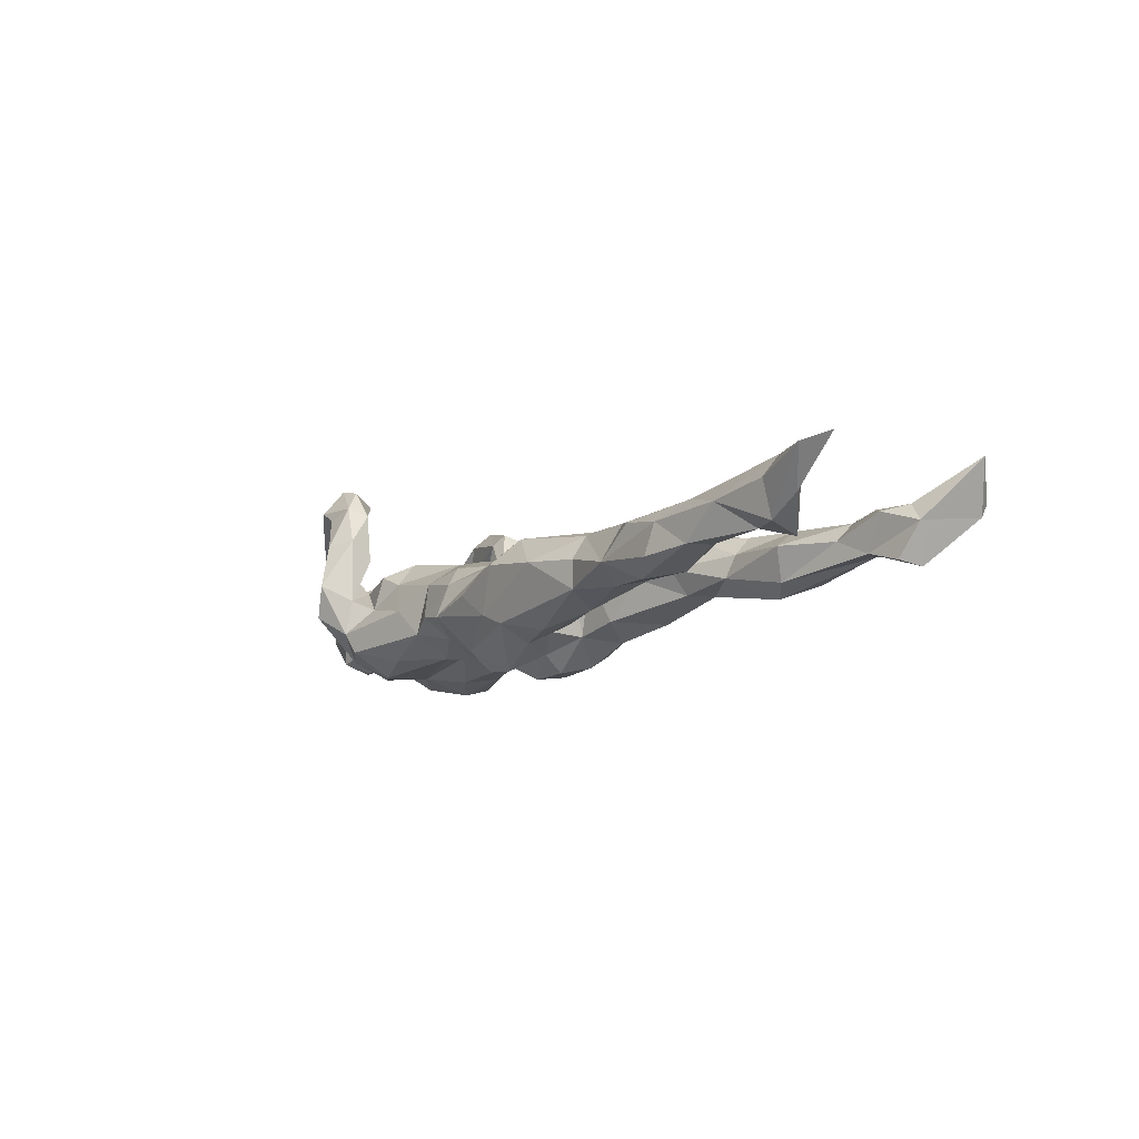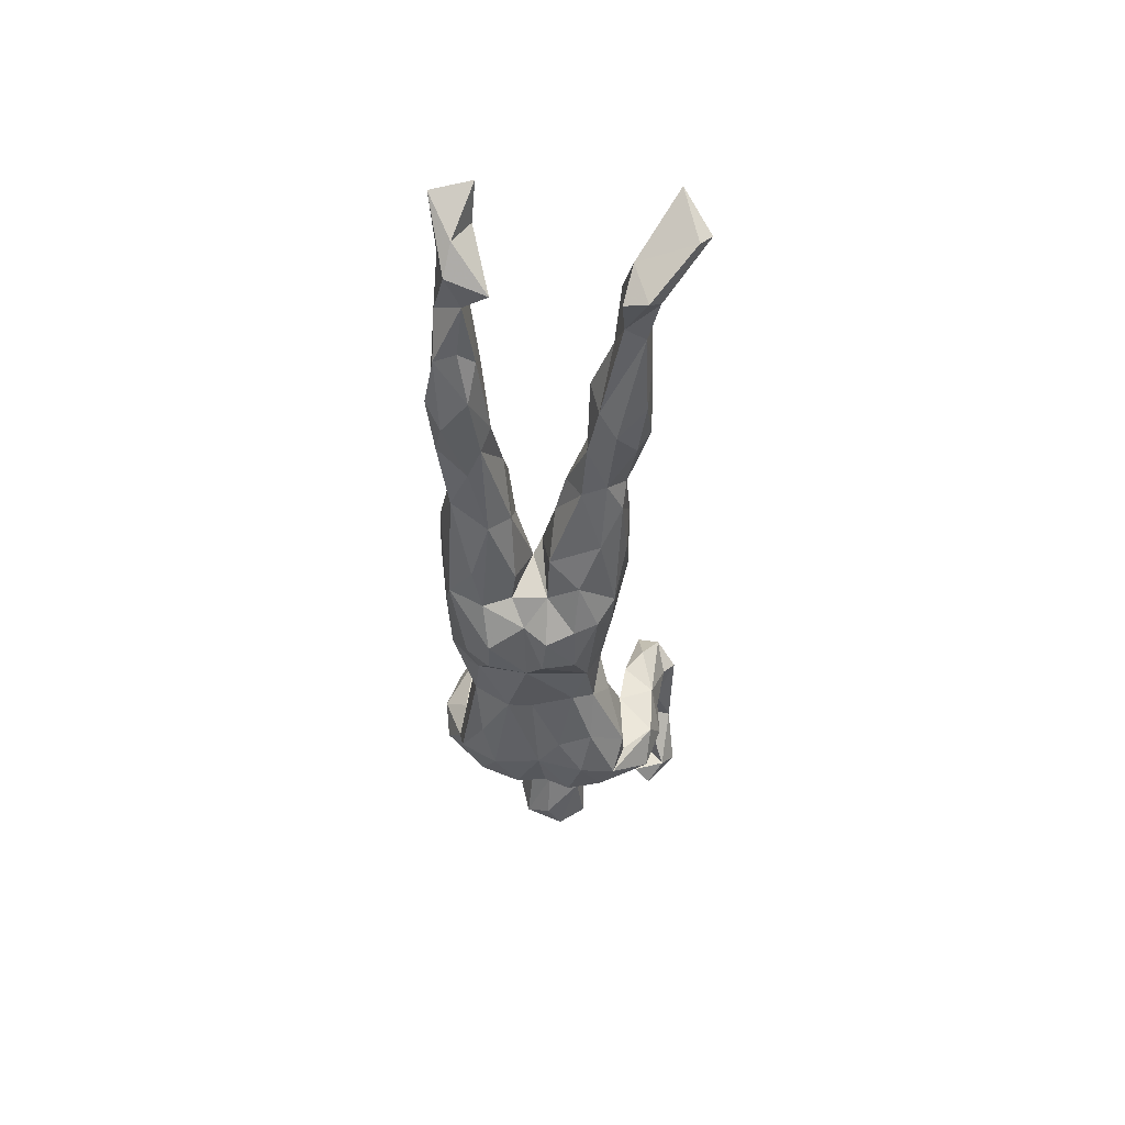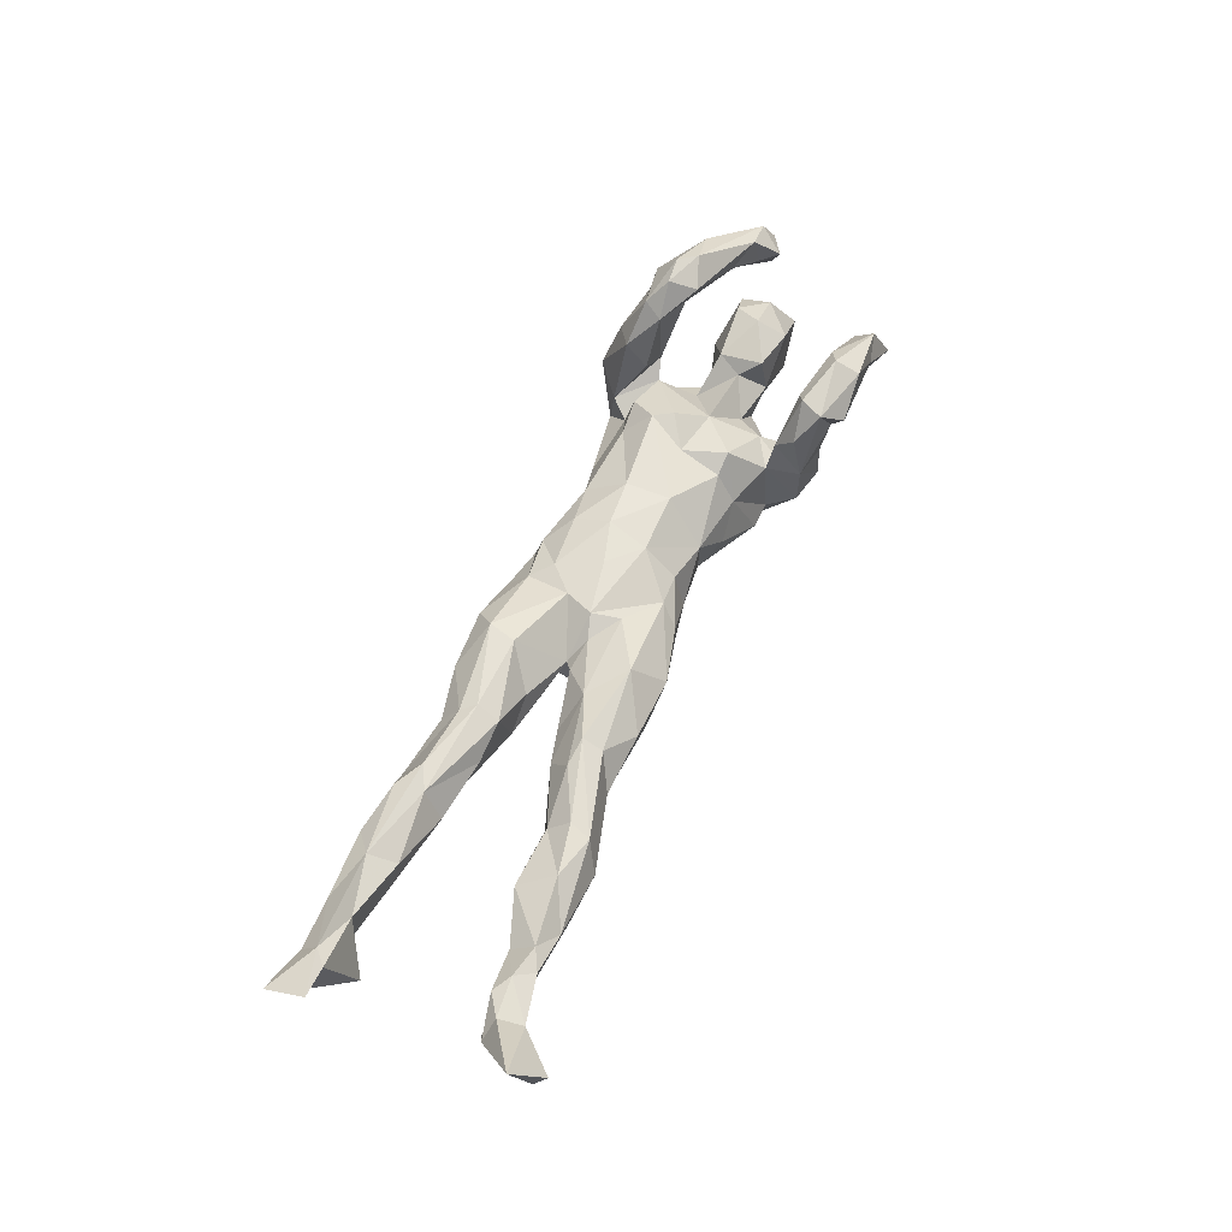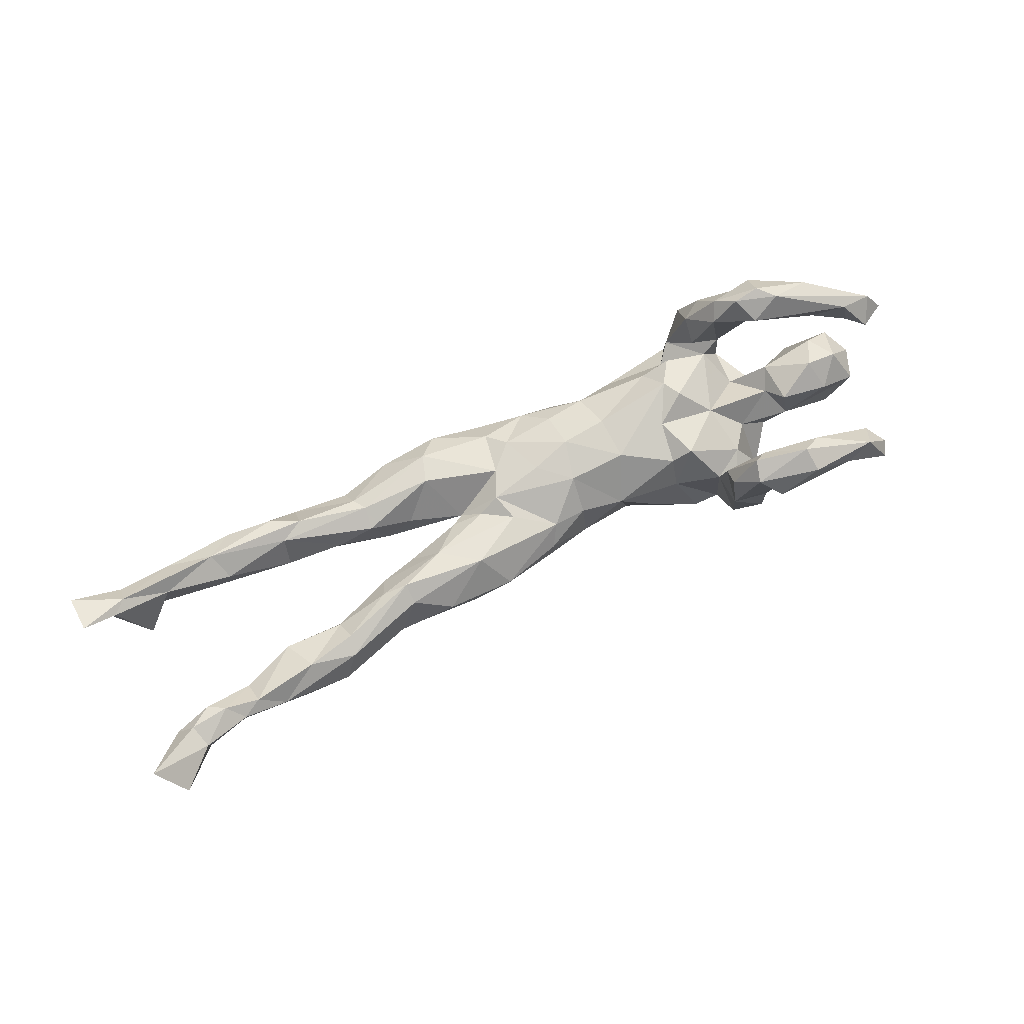
<metadata>
{"format":"obj","ext":"obj","renderer":"f3d","projection":"perspective","resolution":1024,"background":"white","views":[{"elev":-6.8,"azim":57.0,"up":"+Z"},{"elev":-34.9,"azim":91.9,"up":"+Z"},{"elev":56.1,"azim":114.4,"up":"+Z"},{"elev":72.9,"azim":155.0,"up":"+Z"}]}
</metadata>
<code>
v 0.8697 -0.1315 0.1052
v 0.5691 -0.1576 -0.01187
v 0.4549 -0.1521 -0.006628
v 0.7925 -0.1136 0.01488
v 0.6971 -0.136 0.05049
v 0.6419 -0.1405 -0.000761
v 0.7874 -0.1244 0.0713
v 0.5821 -0.1494 0.03598
v 0.5002 -0.1386 0.04491
v 0.1389 -0.1598 -0.05847
v -0.3458 -0.2019 0.03004
v 0.2705 -0.1605 0.01116
v 0.6223 -0.1156 0.06514
v 0.5341 -0.137 -0.03832
v 0.1782 -0.1518 -0.07339
v 0.08331 -0.1659 -0.02345
v -0.3653 -0.1974 -0.02471
v 0.3593 -0.1382 0.007983
v 0.1716 -0.1681 0.01614
v 0.7875 -0.09616 0.1037
v 0.3581 -0.1368 -0.03631
v 0.8647 -0.0681 0.1275
v 0.2054 -0.1316 0.05541
v 0.8291 -0.1011 0.04871
v -0.3913 -0.1672 0.07676
v 0.6559 -0.105 -0.001029
v 0.8095 -0.07518 0.1025
v 0.3527 -0.1098 0.04479
v -0.06284 -0.1521 -0.04486
v -0.3663 -0.1781 0.1033
v -0.3725 -0.1382 0.1753
v 0.054 -0.132 -0.1079
v -0.005692 -0.1614 -0.04913
v -0.3101 -0.1718 -0.05614
v 0.4545 -0.1143 0.05099
v 0.6062 -0.07633 0.03635
v 0.7384 -0.09254 0.01194
v -0.2872 -0.1651 -0.08911
v -0.03805 -0.1194 -0.08085
v 0.002997 -0.1441 0.003505
v 0.7154 -0.08729 0.06526
v 0.423 -0.1058 -0.03651
v -0.3931 -0.1184 -0.04653
v -0.2801 -0.1318 -0.01385
v -0.4464 -0.1508 0.1725
v -0.4164 -0.1496 0.1572
v -0.3287 -0.1516 0.1114
v 0.2368 -0.1118 -0.08581
v -0.3047 -0.1622 0.00212
v 0.6309 -0.07994 0.005766
v -0.174 -0.1414 -0.02534
v 0.3379 -0.08668 0.05381
v 0.7698 -0.05237 0.001109
v 0.08181 -0.1302 0.01792
v -0.4391 -0.115 0.2158
v 0.1077 -0.09251 -0.1406
v 0.5808 -0.0938 -0.02933
v -0.1264 -0.1305 -0.06789
v -0.4318 -0.1291 0.1355
v -0.3575 -0.1073 0.1613
v 0.4934 -0.09431 0.04331
v 0.2204 -0.08523 0.05933
v -0.2297 -0.1123 0.02591
v -0.3978 -0.1107 0.2082
v 0.3219 -0.08125 -0.06181
v 0.4991 -0.06689 -0.005223
v -0.4061 -0.1455 0.03346
v -0.3281 -0.1163 0.07615
v -0.1063 -0.1208 0.01509
v -0.3531 -0.1047 0.02137
v -0.03486 -0.1066 0.0358
v 0.3431 -0.05077 0.03906
v -0.2052 -0.1235 -0.1065
v 0.4739 -0.08244 -0.03073
v -0.3805 -0.113 0.04563
v 0.4023 -0.05426 0.01159
v 0.3155 -0.04668 -0.0351
v -0.2793 -0.1152 0.04304
v -0.4182 -0.06992 0.187
v -0.4185 -0.08972 0.1495
v -0.5225 -0.08908 0.1182
v 0.1728 -0.09843 -0.1018
v -0.4652 -0.08873 0.2106
v 0.05405 -0.0958 -0.1396
v 0.09487 -0.05774 0.03245
v -0.3517 -0.1318 -0.1001
v 0.05349 -0.09899 0.0316
v -0.2744 -0.1059 -0.1314
v -0.4062 -0.06997 -0.08949
v 0.2715 -0.04273 0.01128
v -0.1237 -0.07464 -0.1063
v -0.5327 -0.1026 0.1787
v -0.545 -0.1016 0.1465
v -0.04052 -0.04871 0.05247
v -0.534 -0.05501 0.1293
v 0.02771 -0.02809 0.04612
v -0.2489 -0.07068 0.06481
v 0.1158 -0.01026 0.03703
v 0.1628 -0.05324 -0.07971
v 0.2092 -0.04544 -0.07249
v -0.5883 -0.0402 0.1449
v -0.5999 -0.03468 0.09236
v 0.1243 -0.03556 -0.1138
v -0.6397 -0.02477 0.05832
v -0.006251 -0.03832 -0.1167
v -0.1173 -0.05634 0.05255
v 0.182 -0.01907 -0.009819
v -0.1212 0.01587 0.04905
v -0.3857 -0.0498 -0.02644
v 0.1706 0.003187 -0.08719
v -0.516 -0.07149 -0.04332
v -0.5795 -0.05157 0.01312
v 0.2415 0.00898 -0.06793
v -0.4304 -0.04489 -0.05259
v 0.2976 0.02014 -0.005889
v -0.536 -0.04196 0.03964
v -0.2144 -0.005899 0.0499
v 0.1148 -0.000712 -0.1411
v -0.3462 -0.07035 -0.1303
v -0.1352 -0.03474 -0.1011
v 0.2031 -0.003963 0.00699
v -0.5088 -0.02211 -0.1078
v -0.5877 -0.05336 -0.0487
v -0.2654 -0.04041 0.06785
v -0.3123 0.001456 0.02793
v -0.2752 -0.02969 -0.1311
v -0.6685 -0.03393 0.08742
v 0.151 0.001476 0.01929
v 0.3596 0.03852 0.004469
v -0.5303 -0.05948 -0.09215
v -0.441 -0.01608 -0.07642
v -0.4429 -0.03363 0.02479
v 0.05728 -0.009364 -0.1483
v 0.1021 0.03476 0.03011
v -0.6085 -0.009934 -0.01158
v -0.365 -0.02101 -0.1187
v -0.554 -0.001045 -0.1074
v 0.05949 0.04296 -0.1434
v 0.253 0.0424 0.04336
v -0.6436 -0.04637 0.1274
v 0.3699 0.06249 -0.03538
v 0.1344 0.04437 -0.1319
v -0.4147 0.01079 -0.09169
v -0.02511 0.0174 0.04036
v 0.3736 0.07299 0.04965
v -0.5976 0.001865 -0.06653
v -0.6243 -0.007151 0.09734
v 0.4517 0.07278 -0.01646
v -0.4262 0.004906 0.009466
v -0.51 0.003215 0.05473
v 0.4637 0.08246 0.0185
v 0.191 0.08951 0.05201
v 0.5632 0.08036 0.02059
v 0.2062 0.05425 -0.09729
v -0.3504 0.0204 -0.1453
v -0.2067 0.008594 -0.139
v -0.5617 0.004284 0.04789
v -0.445 0.0379 0.03394
v -0.2656 0.04499 -0.1574
v -0.02087 0.06115 -0.1098
v 0.5574 0.09239 -0.03123
v 0.3303 0.0765 0.06107
v -0.2387 0.06347 0.05159
v -0.09191 0.03573 -0.1138
v -0.205 0.06186 0.03291
v -0.02242 0.06804 -0.003952
v 0.329 0.1081 0.04432
v 0.3885 0.1016 -0.03679
v 0.7022 0.13 -0.002084
v -0.4673 0.0327 -0.07812
v -0.5903 0.04105 -0.0108
v 0.5366 0.1347 0.04856
v 0.7297 0.1283 0.05409
v 0.7656 0.1278 -0.01673
v 0.6522 0.116 0.01942
v 0.2813 0.08953 -0.07151
v 0.7015 0.1457 0.06081
v -0.5253 0.04748 0.0228
v 0.523 0.117 -0.05163
v -0.09444 0.07936 -0.01152
v -0.3329 0.07778 -0.1454
v 0.1289 0.08167 -0.1119
v -0.3671 0.03621 -0.02333
v 0.4543 0.1158 0.04713
v -0.4558 0.04514 -0.03386
v -0.02276 0.08481 -0.06871
v 0.1523 0.1096 -0.07845
v 0.3301 0.1246 -0.03225
v -0.4193 0.03599 -0.07287
v -0.1925 0.06363 -0.1326
v -0.55 0.04204 -0.0832
v 0.776 0.1634 -0.02534
v 0.6813 0.1612 -0.003461
v -0.1532 0.09582 -0.05894
v 0.03441 0.07397 0.006858
v -0.3765 0.09597 -0.1094
v -0.3307 0.08215 -0.001985
v 0.05313 0.1023 -0.02151
v 0.05707 0.103 -0.05973
v 0.3652 0.1312 -0.005877
v 0.6455 0.153 0.04906
v -0.2018 0.09122 -0.01466
v 0.6767 0.1706 0.04203
v -0.1155 0.06999 -0.09362
v 0.1538 0.1321 -0.00821
v -0.2387 0.1183 -0.1103
v 0.7938 0.1441 0.03589
v 0.2684 0.1357 0.01194
v 0.2256 0.13 -0.02984
v -0.2771 0.115 -0.005596
v 0.4808 0.1465 -0.0399
v 0.4622 0.1486 0.03695
v 0.5641 0.1617 -0.03234
v 0.7651 0.1535 0.06224
v -0.3175 0.1102 -0.01252
v -0.2887 0.101 -0.1468
v 0.4882 0.1682 -0.01126
v 0.6035 0.1705 0.01938
v -0.2816 0.1197 -0.1051
v 0.7545 0.1904 0.04891
v -0.2793 0.1261 0.05681
v 0.8204 0.2329 0.04232
v 0.8491 0.2127 0.1223
v -0.3505 0.126 0.02248
v -0.3133 0.1517 0.1414
v 0.7538 0.1802 -0.004564
v -0.5352 0.1423 -0.008114
v -0.2727 0.158 0.08801
v -0.286 0.1686 -0.06518
v -0.3359 0.1402 0.124
v 0.8116 0.2515 0.06355
v -0.3341 0.1594 -0.1091
v -0.5459 0.1588 0.05296
v -0.363 0.1589 0.01995
v -0.3845 0.1325 -0.06549
v -0.3982 0.1732 0.1551
v -0.4326 0.1562 0.1315
v -0.2772 0.1728 0.00967
v -0.334 0.1853 -0.04291
v -0.4526 0.1623 0.07459
v -0.3345 0.1828 0.01171
v -0.3988 0.1827 0.07221
v -0.5654 0.1667 -0.01829
v -0.3037 0.1871 0.1289
v -0.3336 0.1966 0.08306
v -0.3362 0.2162 0.09946
v -0.4046 0.2114 0.1358
v -0.5361 0.1929 0.004562
v -0.4802 0.2074 0.08006
v -0.5255 0.1955 0.09727
v -0.5715 0.1899 0.03626
v -0.5595 0.2143 0.02974
f 202 165 180
f 108 180 165
f 194 202 180
f 163 165 202
f 167 152 162
f 139 162 152
f 212 167 162
f 208 152 167
f 152 195 134
f 98 134 195
f 139 152 134
f 205 195 152
f 197 125 163
f 117 163 125
f 210 197 163
f 183 125 197
f 212 162 184
f 145 184 162
f 172 212 184
f 200 167 212
f 208 167 200
f 217 200 212
f 205 152 208
f 209 205 208
f 198 195 205
f 117 165 163
f 210 163 202
f 219 210 202
f 215 197 210
f 178 158 185
f 149 185 158
f 171 178 185
f 150 158 178
f 221 215 210
f 235 197 215
f 224 215 221
f 238 221 210
f 229 238 210
f 228 221 238
f 239 224 234
f 230 234 224
f 241 239 234
f 235 224 239
f 245 241 234
f 238 239 241
f 243 233 251
f 250 251 233
f 252 243 251
f 227 233 243
f 248 233 227
f 248 227 243
f 245 238 241
f 229 239 238
f 250 252 251
f 248 243 252
f 249 248 252
f 74 14 42
f 3 42 14
f 65 74 42
f 57 14 74
f 2 3 14
f 21 42 3
f 57 6 14
f 2 14 6
f 26 6 57
f 53 4 37
f 5 37 4
f 41 53 37
f 24 4 53
f 8 2 6
f 181 216 159
f 190 159 216
f 155 181 159
f 232 216 181
f 206 190 216
f 156 159 190
f 196 181 155
f 126 155 159
f 126 159 156
f 164 156 190
f 120 156 164
f 204 164 190
f 182 142 138
f 118 138 142
f 160 182 138
f 154 142 182
f 155 126 136
f 119 136 126
f 143 155 136
f 120 126 156
f 164 105 120
f 91 120 105
f 160 105 164
f 204 160 164
f 133 105 160
f 138 133 160
f 118 133 138
f 103 105 133
f 103 133 118
f 110 118 142
f 154 110 142
f 113 110 154
f 103 118 110
f 99 103 110
f 56 105 103
f 88 86 119
f 89 119 86
f 126 88 119
f 38 86 88
f 91 88 126
f 73 88 91
f 120 91 126
f 38 88 73
f 58 73 91
f 82 56 103
f 84 105 56
f 32 84 56
f 39 105 84
f 103 99 82
f 100 82 99
f 15 56 82
f 58 38 73
f 32 39 84
f 91 105 39
f 15 32 56
f 10 32 15
f 48 15 82
f 82 65 48
f 21 48 65
f 100 65 82
f 12 10 15
f 33 32 10
f 21 15 48
f 50 37 26
f 6 26 37
f 57 50 26
f 41 37 50
f 5 6 37
f 27 24 53
f 1 4 24
f 16 10 19
f 12 19 10
f 54 16 19
f 33 10 16
f 23 19 12
f 8 3 2
f 9 3 8
f 5 8 6
f 7 5 4
f 232 181 196
f 235 232 196
f 229 219 216
f 206 216 219
f 232 229 216
f 210 219 229
f 202 206 219
f 206 204 190
f 194 204 206
f 186 160 204
f 180 186 204
f 199 160 186
f 182 160 199
f 198 199 186
f 187 182 199
f 205 187 199
f 154 182 187
f 176 154 187
f 113 154 176
f 188 176 187
f 196 155 143
f 189 196 143
f 131 143 136
f 141 113 176
f 115 113 141
f 168 141 176
f 137 122 130
f 131 130 122
f 123 137 130
f 170 122 137
f 89 131 136
f 170 143 131
f 114 131 89
f 119 89 136
f 21 12 15
f 18 12 21
f 217 212 218
f 172 218 212
f 213 217 218
f 218 203 193
f 226 193 203
f 213 218 193
f 201 203 218
f 177 203 201
f 172 201 218
f 226 203 220
f 177 220 203
f 231 226 220
f 169 193 226
f 222 207 192
f 174 192 207
f 226 222 192
f 223 207 222
f 191 171 185
f 170 191 185
f 146 171 191
f 157 178 171
f 204 194 180
f 206 202 194
f 95 80 81
f 59 81 80
f 102 95 81
f 79 80 95
f 147 101 102
f 95 102 101
f 104 147 102
f 140 101 147
f 225 230 221
f 224 221 230
f 228 225 221
f 236 230 225
f 230 237 240
f 233 240 237
f 242 230 240
f 236 237 230
f 250 233 237
f 236 250 237
f 247 246 249
f 242 249 246
f 250 247 249
f 244 246 247
f 92 93 45
f 81 45 93
f 55 92 45
f 140 93 92
f 60 80 79
f 101 79 95
f 83 140 92
f 127 93 140
f 104 93 127
f 147 127 140
f 83 101 140
f 244 236 225
f 244 225 228
f 238 244 228
f 247 236 244
f 247 250 236
f 245 246 244
f 252 250 249
f 55 45 31
f 46 31 45
f 64 55 31
f 60 64 31
f 83 55 64
f 79 83 64
f 92 55 83
f 60 79 64
f 101 83 79
f 199 198 205
f 166 195 198
f 208 200 188
f 168 188 200
f 209 208 188
f 177 175 173
f 169 173 175
f 214 177 173
f 201 175 177
f 169 174 207
f 169 192 174
f 171 146 135
f 123 135 146
f 157 171 135
f 183 185 149
f 125 183 149
f 189 185 183
f 144 195 166
f 186 166 198
f 172 151 153
f 148 153 151
f 201 172 153
f 184 151 172
f 201 153 175
f 161 175 153
f 161 169 175
f 207 173 169
f 214 173 207
f 223 214 207
f 112 135 123
f 137 123 146
f 149 132 109
f 114 109 132
f 125 149 109
f 158 132 149
f 70 125 109
f 151 145 129
f 139 129 145
f 148 151 129
f 184 145 151
f 217 211 200
f 168 200 211
f 213 211 217
f 179 213 193
f 169 226 192
f 231 222 226
f 197 196 183
f 189 183 196
f 235 196 197
f 189 170 185
f 143 170 189
f 141 148 129
f 161 153 148
f 28 12 18
f 3 28 18
f 23 12 28
f 28 3 35
f 9 35 3
f 52 28 35
f 61 35 13
f 9 13 35
f 36 61 13
f 52 35 61
f 8 13 9
f 41 36 13
f 66 61 36
f 50 36 41
f 66 36 50
f 20 41 13
f 27 53 41
f 33 16 54
f 23 54 19
f 5 13 8
f 20 13 5
f 20 5 7
f 1 7 4
f 22 1 24
f 20 7 1
f 239 229 232
f 235 239 232
f 179 211 213
f 168 211 179
f 209 187 205
f 188 187 209
f 81 104 102
f 127 147 104
f 81 93 104
f 45 81 59
f 67 59 80
f 80 60 75
f 68 75 60
f 67 80 75
f 46 59 25
f 67 25 59
f 30 46 25
f 45 59 46
f 49 75 68
f 47 68 60
f 52 23 28
f 85 54 23
f 72 52 61
f 76 72 61
f 62 52 72
f 71 40 87
f 54 87 40
f 94 71 87
f 69 40 71
f 25 11 30
f 47 30 11
f 17 11 25
f 27 22 24
f 20 22 27
f 27 41 20
f 62 23 52
f 62 85 23
f 87 54 85
f 49 47 11
f 34 49 11
f 68 47 49
f 34 11 17
f 67 17 25
f 43 17 67
f 90 62 72
f 107 85 62
f 96 87 85
f 69 71 106
f 94 106 71
f 63 69 106
f 51 69 63
f 97 63 106
f 70 75 49
f 70 67 75
f 43 67 70
f 109 43 70
f 98 96 85
f 94 87 96
f 144 94 96
f 108 106 94
f 97 78 63
f 44 63 78
f 70 78 97
f 108 97 106
f 107 98 85
f 144 96 98
f 108 94 144
f 180 108 144
f 31 47 60
f 31 30 47
f 46 30 31
f 240 248 249
f 248 240 233
f 244 238 245
f 230 245 234
f 231 223 222
f 220 223 231
f 214 223 220
f 235 215 224
f 177 214 220
f 166 186 180
f 144 166 180
f 168 176 188
f 148 168 179
f 161 179 193
f 148 179 161
f 169 161 193
f 137 146 191
f 170 137 191
f 170 131 122
f 148 141 168
f 115 141 129
f 22 20 1
f 117 97 108
f 124 117 125
f 44 78 70
f 124 70 97
f 125 70 124
f 117 124 97
f 165 117 108
f 158 150 132
f 116 132 150
f 111 132 116
f 157 116 150
f 157 112 116
f 111 116 112
f 135 112 157
f 178 157 150
f 242 245 230
f 139 121 115
f 113 115 121
f 129 139 115
f 128 121 139
f 123 111 112
f 130 111 123
f 132 111 114
f 130 114 111
f 43 109 114
f 128 134 98
f 107 128 98
f 139 134 128
f 128 107 121
f 110 121 107
f 107 62 90
f 77 107 90
f 77 90 72
f 86 17 43
f 49 44 70
f 34 44 49
f 51 63 44
f 34 51 44
f 58 69 51
f 66 76 61
f 77 72 76
f 74 76 66
f 29 40 69
f 33 40 29
f 58 29 69
f 40 33 54
f 86 34 17
f 131 114 130
f 74 77 76
f 249 242 240
f 245 242 246
f 18 21 3
f 65 42 21
f 66 57 74
f 50 57 66
f 77 74 65
f 43 114 89
f 39 33 29
f 39 29 58
f 38 58 51
f 34 38 51
f 86 38 34
f 89 86 43
f 100 77 65
f 100 107 77
f 110 113 121
f 99 107 100
f 98 195 144
f 145 162 139
f 33 39 32
f 58 91 39
f 99 110 107

</code>
